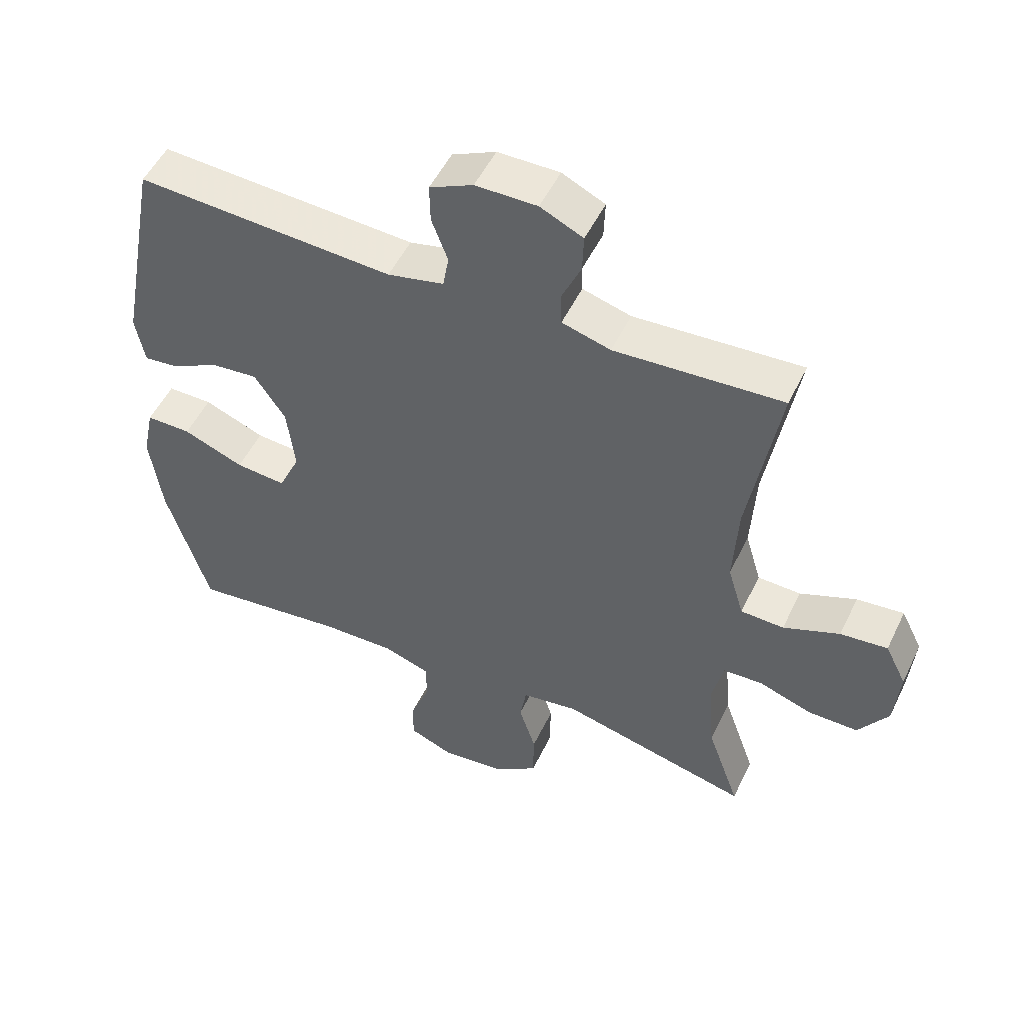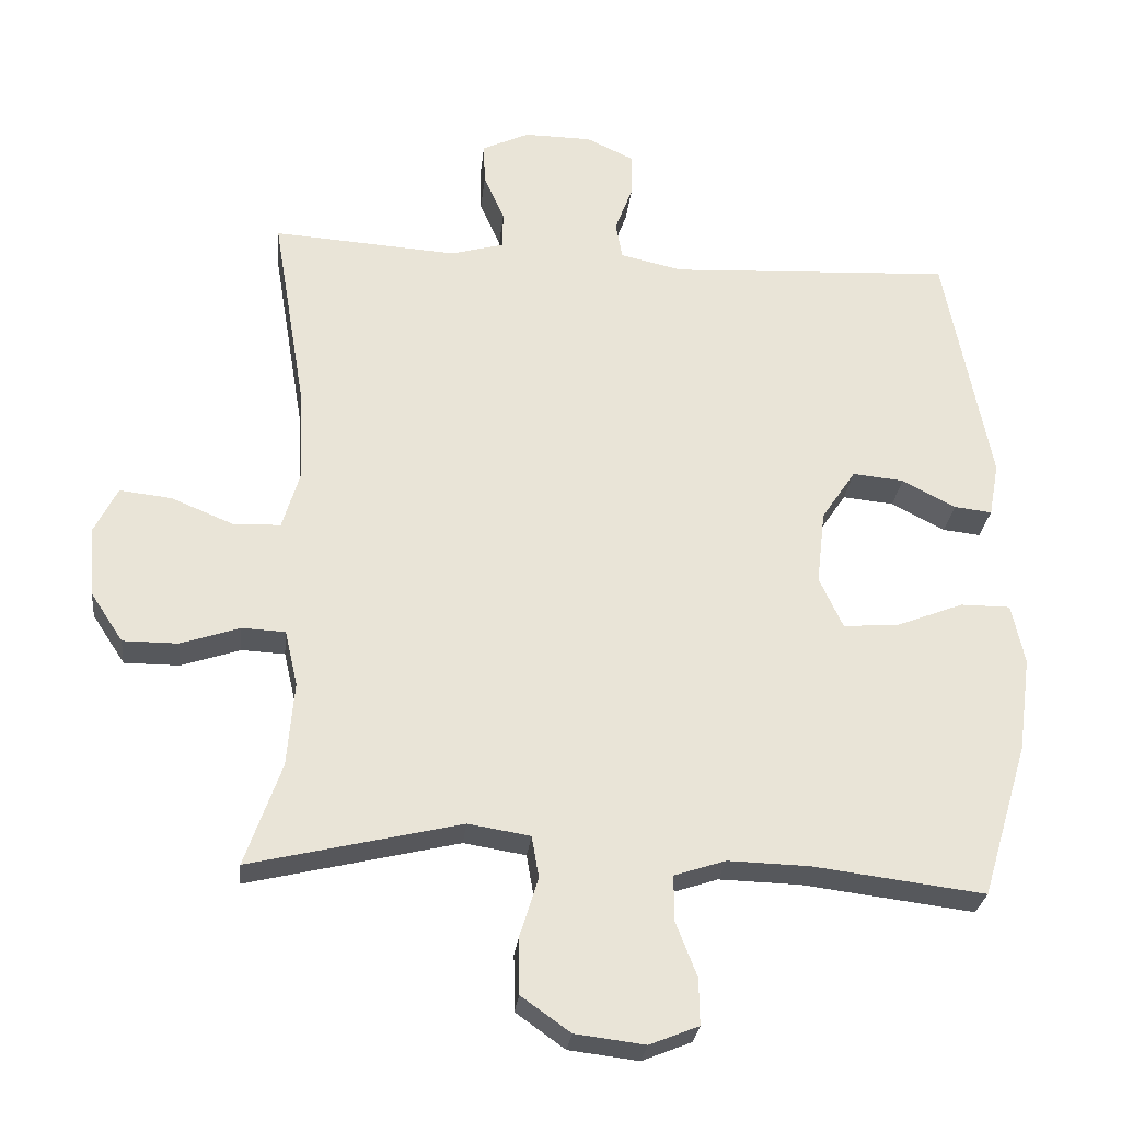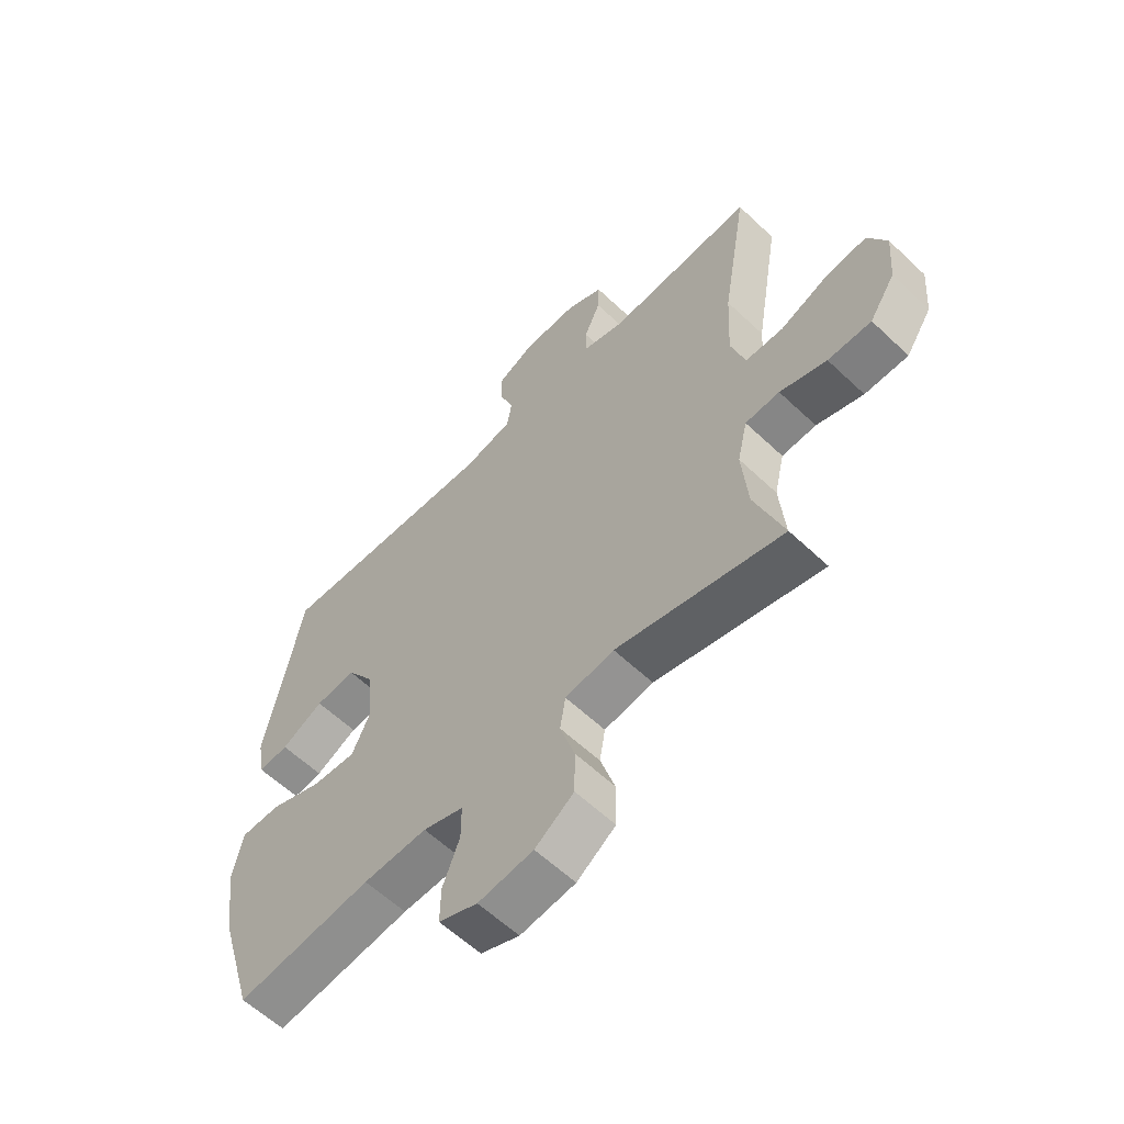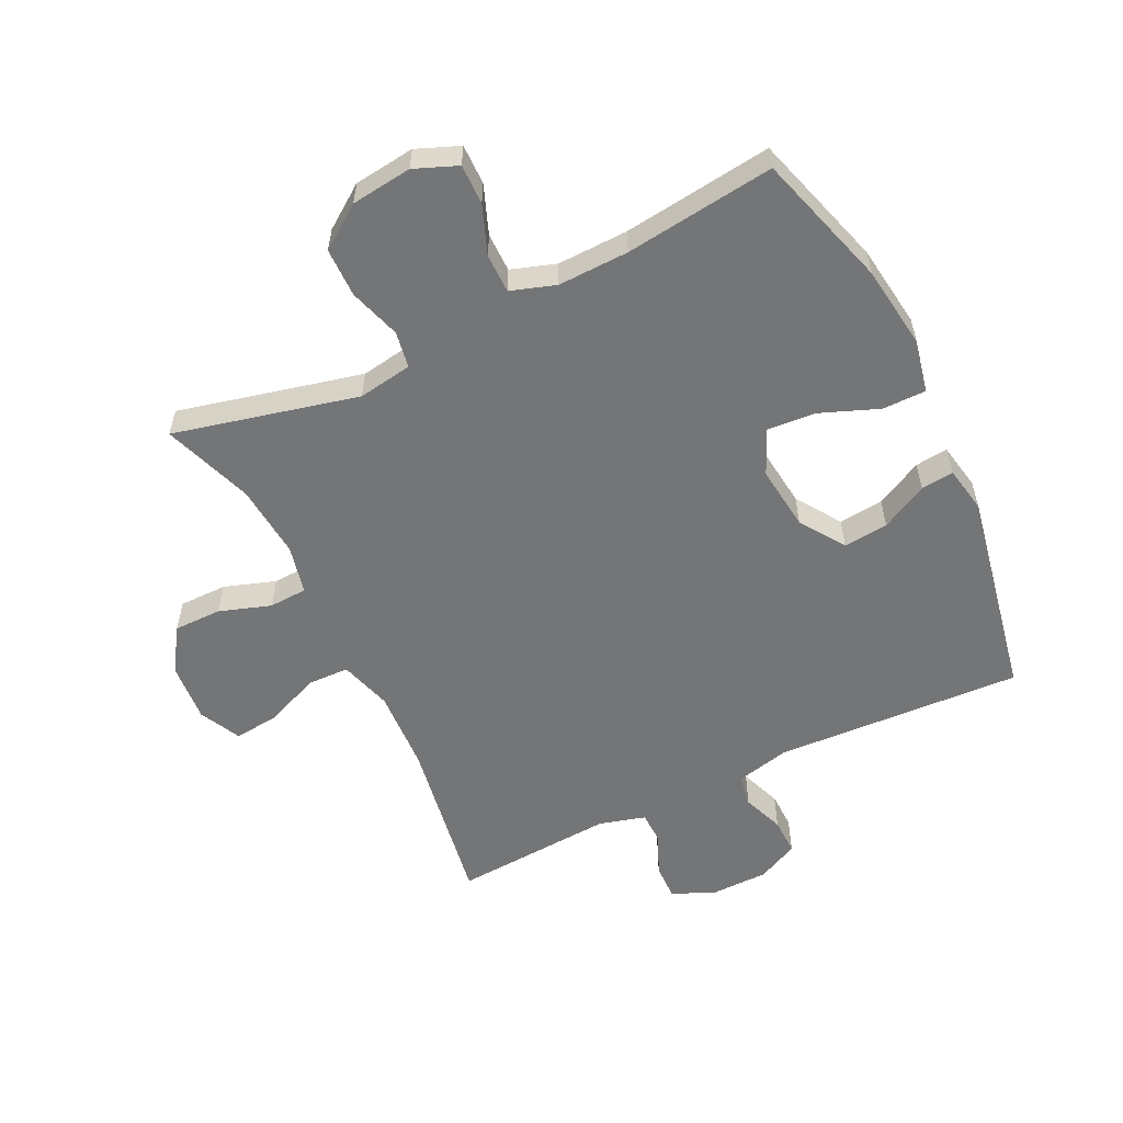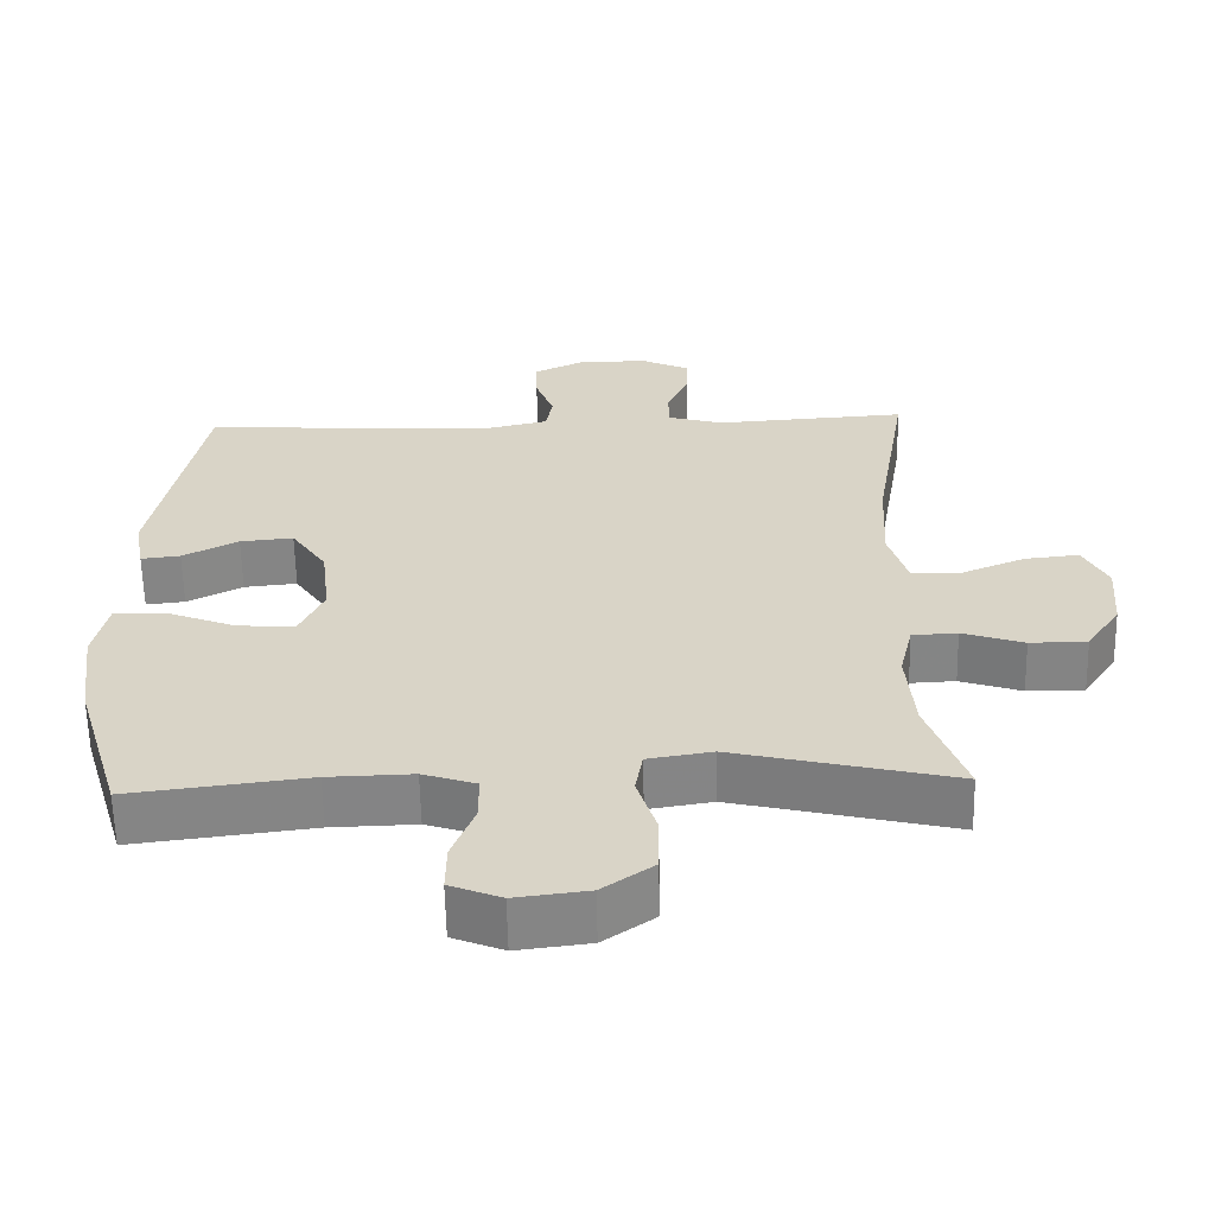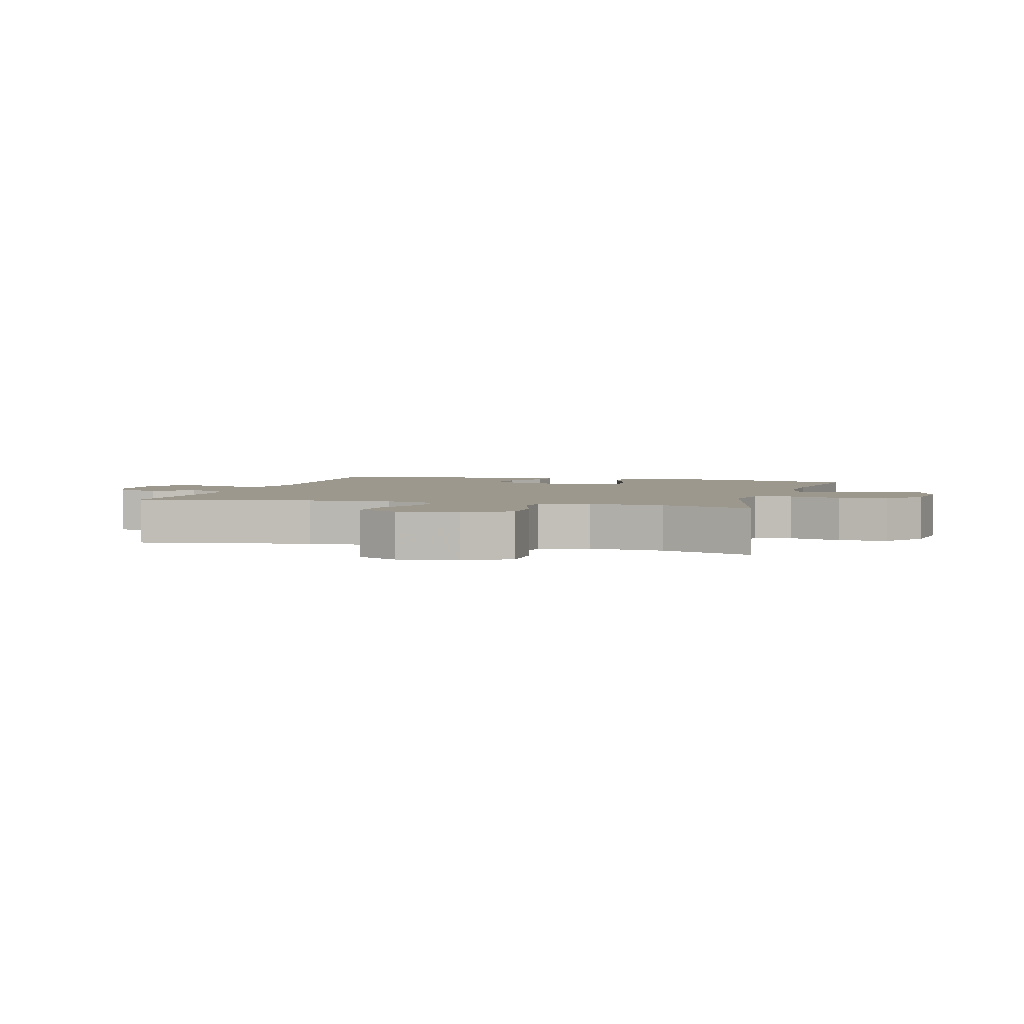
<metadata>
{"format":"obj","ext":"obj","renderer":"f3d","projection":"perspective","resolution":1024,"background":"white","views":[{"elev":51.8,"azim":25.3,"up":"+Z"},{"elev":-27.8,"azim":173.8,"up":"+Z"},{"elev":-59.8,"azim":45.9,"up":"+Z"},{"elev":-56.5,"azim":-154.0,"up":"+Y"},{"elev":-61.3,"azim":1.2,"up":"+Z"},{"elev":3.1,"azim":105.8,"up":"+Y"}]}
</metadata>
<code>
v -0.5 0.07 0.5
v -0.102 0.07 0.479
v -0.015 0.07 0.499
v -0.006 0.07 0.551
v -0.031 0.07 0.618
v -0.032 0.07 0.678
v 0.035 0.07 0.71
v 0.13 0.07 0.711
v 0.196 0.07 0.68
v 0.194 0.07 0.622
v 0.165 0.07 0.556
v 0.166 0.07 0.504
v 0.241 0.07 0.483
v 0.5 0.07 0.5
v 0.454 0.07 0.224
v 0.447 0.07 0.092
v 0.472 0.07 0.008
v 0.539 0.07 0.006
v 0.626 0.07 0.042
v 0.699 0.07 0.05
v 0.732 0.07 -0.016
v 0.724 0.07 -0.113
v 0.678 0.07 -0.183
v 0.601 0.07 -0.183
v 0.518 0.07 -0.155
v 0.457 0.07 -0.158
v 0.439 0.07 -0.236
v 0.449 0.07 -0.355
v 0.5 0.07 -0.5
v 0.204 0.07 -0.429
v 0.117 0.07 -0.443
v 0.107 0.07 -0.502
v 0.133 0.07 -0.585
v 0.132 0.07 -0.664
v 0.063 0.07 -0.713
v -0.035 0.07 -0.725
v -0.104 0.07 -0.697
v -0.103 0.07 -0.632
v -0.073 0.07 -0.554
v -0.073 0.07 -0.491
v -0.145 0.07 -0.467
v -0.259 0.07 -0.47
v -0.5 0.07 -0.5
v -0.565 0.07 -0.283
v -0.583 0.07 -0.149
v -0.565 0.07 -0.064
v -0.495 0.07 -0.064
v -0.401 0.07 -0.101
v -0.323 0.07 -0.107
v -0.29 0.07 -0.035
v -0.302 0.07 0.069
v -0.35 0.07 0.141
v -0.422 0.07 0.134
v -0.497 0.07 0.095
v -0.55 0.07 0.089
v -0.564 0.07 0.165
v -0.5 0 0.5
v -0.102 0 0.479
v -0.015 0 0.499
v -0.006 0 0.551
v -0.031 0 0.618
v -0.032 0 0.678
v 0.035 0 0.71
v 0.13 0 0.711
v 0.196 0 0.68
v 0.194 0 0.622
v 0.165 0 0.556
v 0.166 0 0.504
v 0.241 0 0.483
v 0.5 0 0.5
v 0.454 0 0.224
v 0.447 0 0.092
v 0.472 0 0.008
v 0.539 0 0.006
v 0.626 0 0.042
v 0.699 0 0.05
v 0.732 0 -0.016
v 0.724 0 -0.113
v 0.678 0 -0.183
v 0.601 0 -0.183
v 0.518 0 -0.155
v 0.457 0 -0.158
v 0.439 0 -0.236
v 0.449 0 -0.355
v 0.5 0 -0.5
v 0.204 0 -0.429
v 0.117 0 -0.443
v 0.107 0 -0.502
v 0.133 0 -0.585
v 0.132 0 -0.664
v 0.063 0 -0.713
v -0.035 0 -0.725
v -0.104 0 -0.697
v -0.103 0 -0.632
v -0.073 0 -0.554
v -0.073 0 -0.491
v -0.145 0 -0.467
v -0.259 0 -0.47
v -0.5 0 -0.5
v -0.565 0 -0.283
v -0.583 0 -0.149
v -0.565 0 -0.064
v -0.495 0 -0.064
v -0.401 0 -0.101
v -0.323 0 -0.107
v -0.29 0 -0.035
v -0.302 0 0.069
v -0.35 0 0.141
v -0.422 0 0.134
v -0.497 0 0.095
v -0.55 0 0.089
v -0.564 0 0.165
f 53 54 55 56
f 52 53 56 1
f 51 52 1 2
f 50 51 2 3
f 49 50 3
f 45 46 47 48
f 45 48 49
f 42 43 44 45
f 41 42 45 49
f 40 41 49 3
f 36 37 38 39
f 32 33 34 35
f 31 32 35 36
f 28 29 30
f 27 28 30 31
f 26 27 31
f 22 23 24 25
f 22 25 26
f 21 22 26
f 18 19 20 21
f 17 18 21 26
f 16 17 26 31
f 13 14 15
f 12 13 15 16
f 8 9 10 11
f 8 11 12
f 7 8 12
f 4 5 6 7
f 4 7 12
f 31 36 39 40
f 12 16 31 40
f 3 4 12 40
f 112 111 110 109
f 57 112 109 108
f 58 57 108 107
f 59 58 107 106
f 59 106 105
f 104 103 102 101
f 105 104 101
f 101 100 99 98
f 105 101 98 97
f 59 105 97 96
f 95 94 93 92
f 91 90 89 88
f 92 91 88 87
f 86 85 84
f 87 86 84 83
f 87 83 82
f 81 80 79 78
f 82 81 78
f 82 78 77
f 77 76 75 74
f 82 77 74 73
f 87 82 73 72
f 71 70 69
f 72 71 69 68
f 67 66 65 64
f 68 67 64
f 68 64 63
f 63 62 61 60
f 68 63 60
f 96 95 92 87
f 96 87 72 68
f 96 68 60 59
f 1 57 58 2
f 2 58 59 3
f 3 59 60 4
f 4 60 61 5
f 5 61 62 6
f 6 62 63 7
f 7 63 64 8
f 8 64 65 9
f 9 65 66 10
f 10 66 67 11
f 11 67 68 12
f 12 68 69 13
f 13 69 70 14
f 14 70 71 15
f 15 71 72 16
f 16 72 73 17
f 17 73 74 18
f 18 74 75 19
f 19 75 76 20
f 20 76 77 21
f 21 77 78 22
f 22 78 79 23
f 23 79 80 24
f 24 80 81 25
f 25 81 82 26
f 26 82 83 27
f 27 83 84 28
f 28 84 85 29
f 29 85 86 30
f 30 86 87 31
f 31 87 88 32
f 32 88 89 33
f 33 89 90 34
f 34 90 91 35
f 35 91 92 36
f 36 92 93 37
f 37 93 94 38
f 38 94 95 39
f 39 95 96 40
f 40 96 97 41
f 41 97 98 42
f 42 98 99 43
f 43 99 100 44
f 44 100 101 45
f 45 101 102 46
f 46 102 103 47
f 47 103 104 48
f 48 104 105 49
f 49 105 106 50
f 50 106 107 51
f 51 107 108 52
f 52 108 109 53
f 53 109 110 54
f 54 110 111 55
f 55 111 112 56
f 56 112 57 1

</code>
